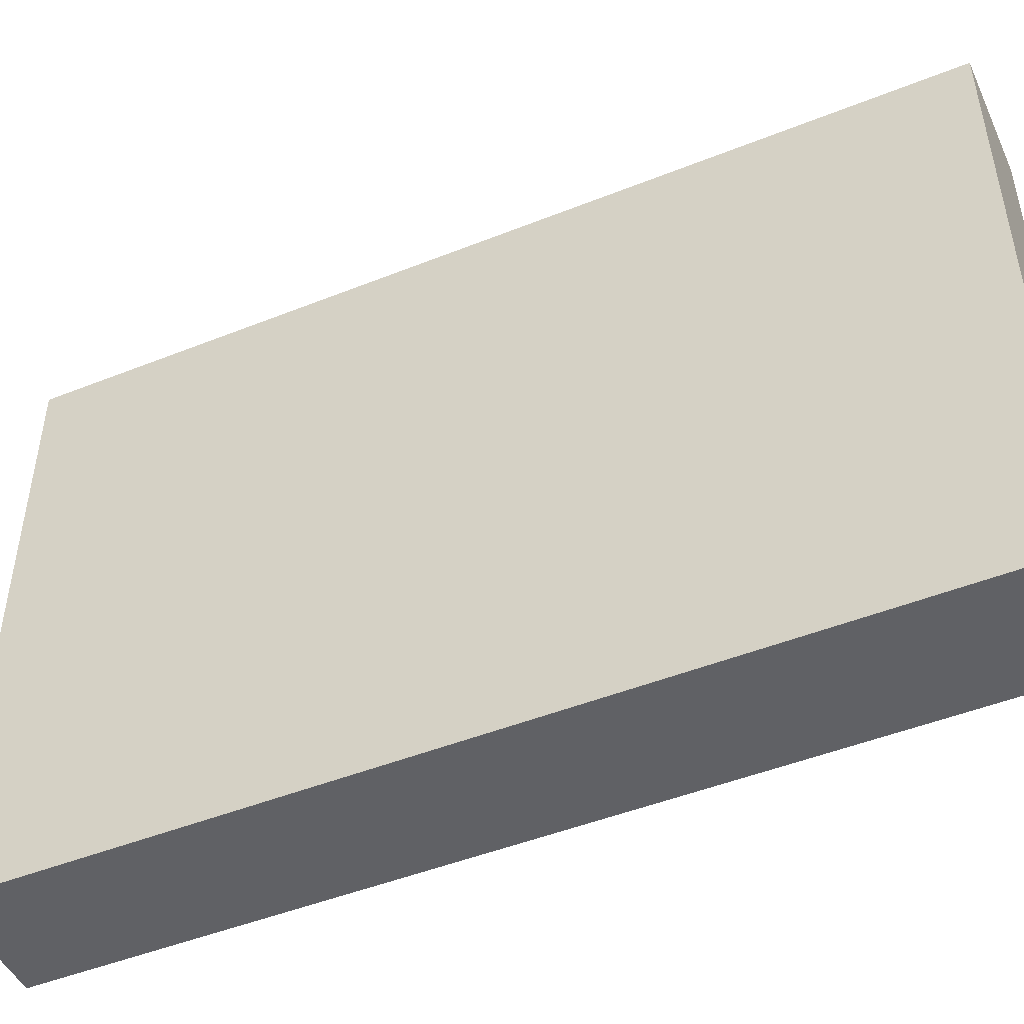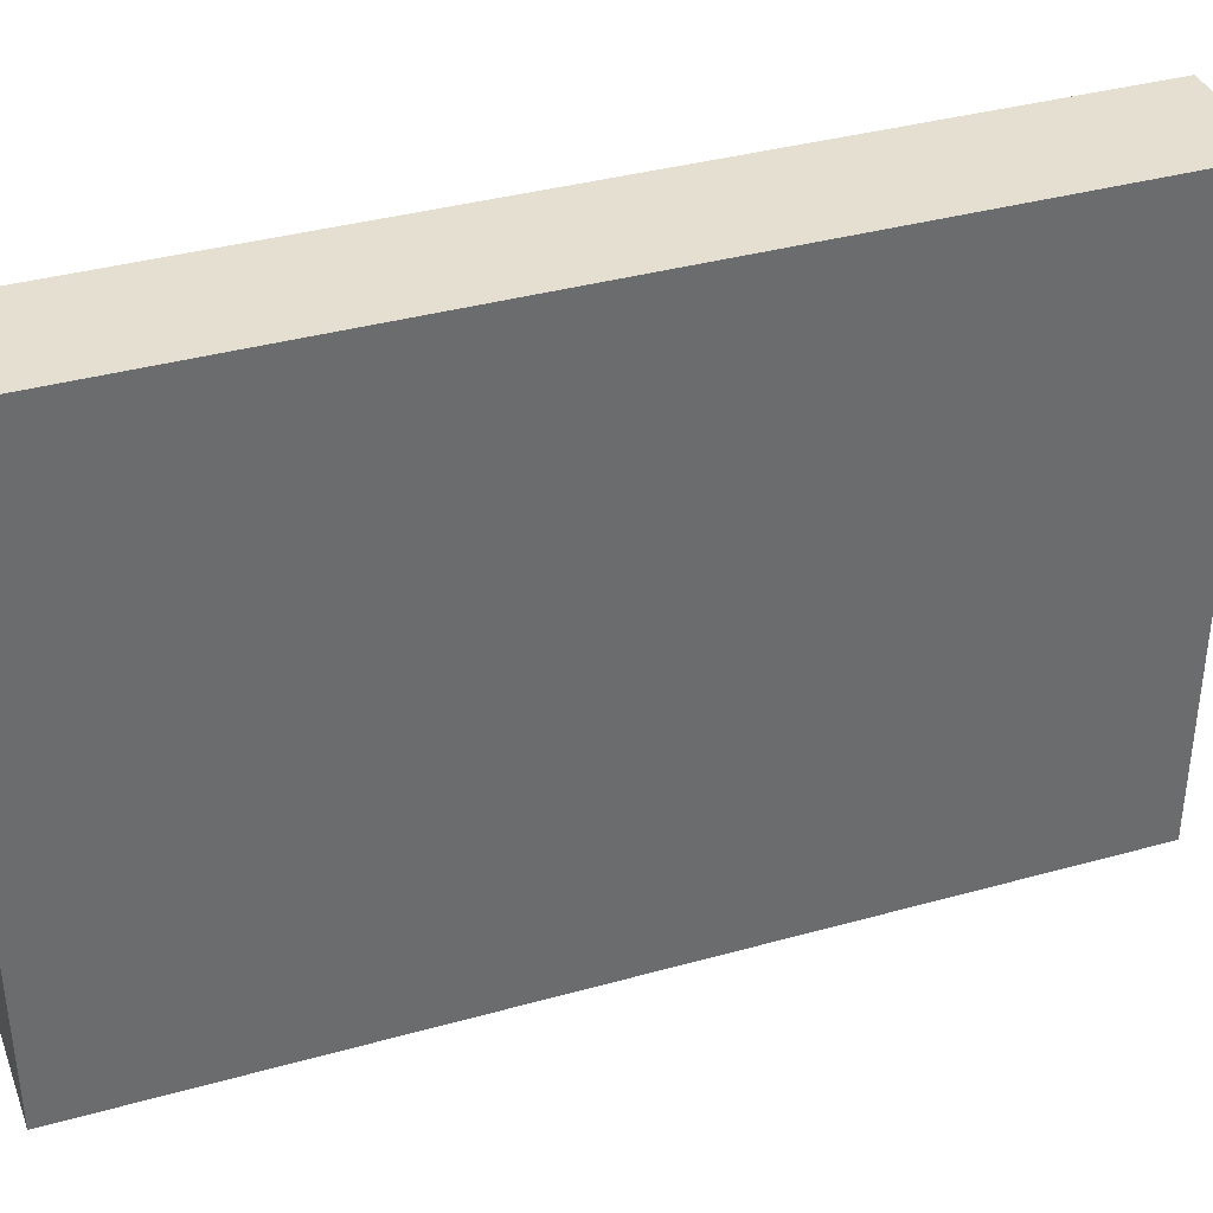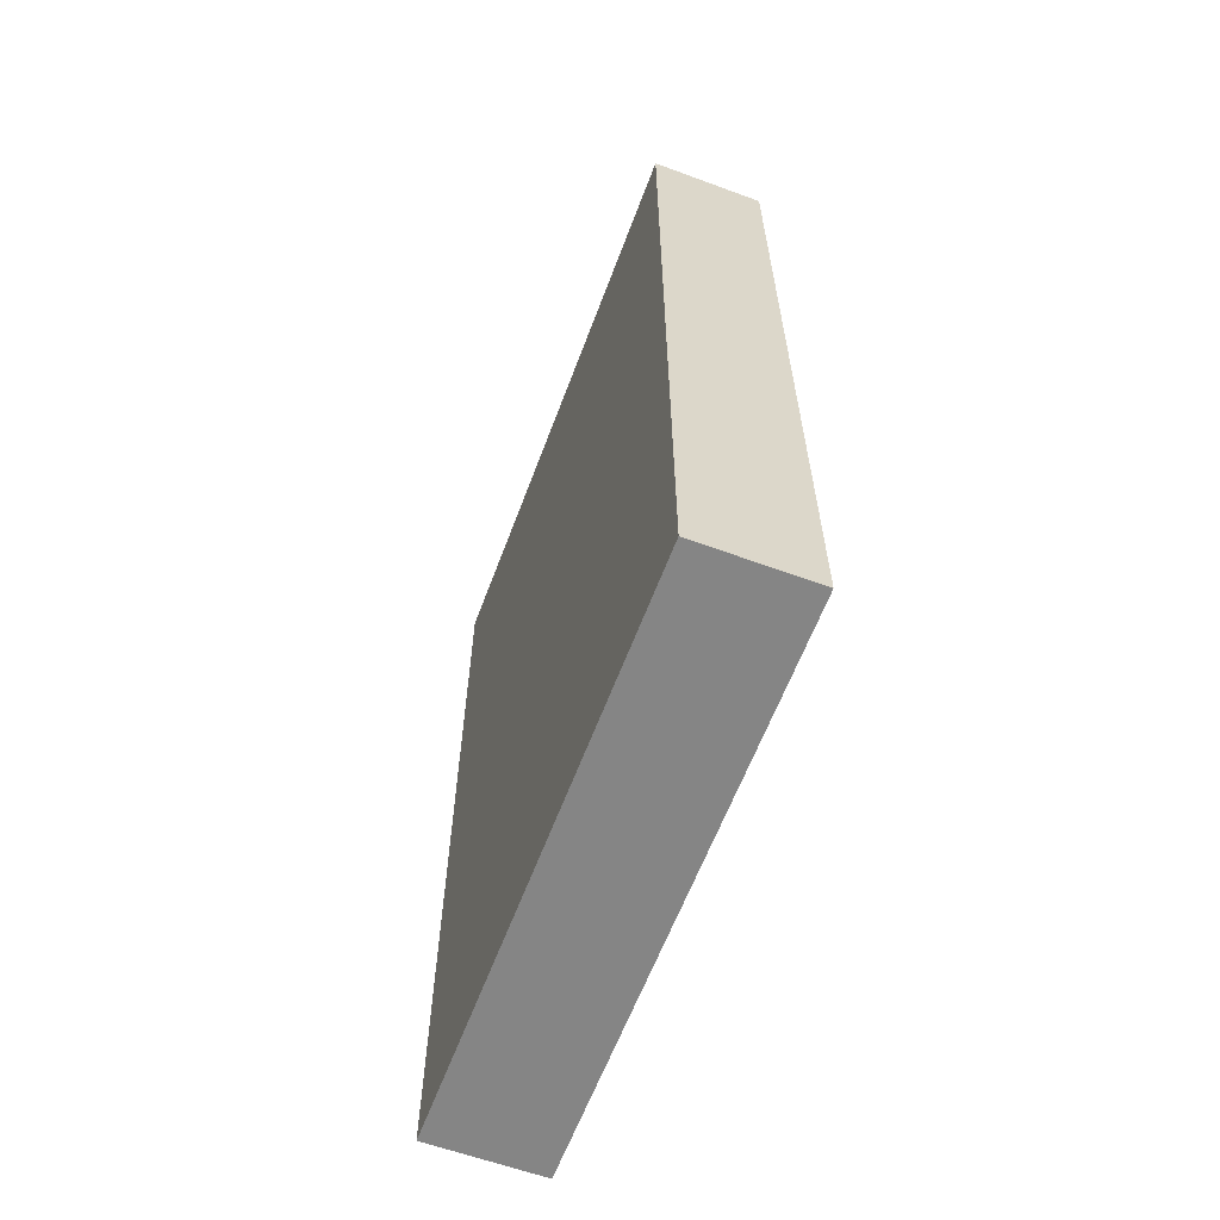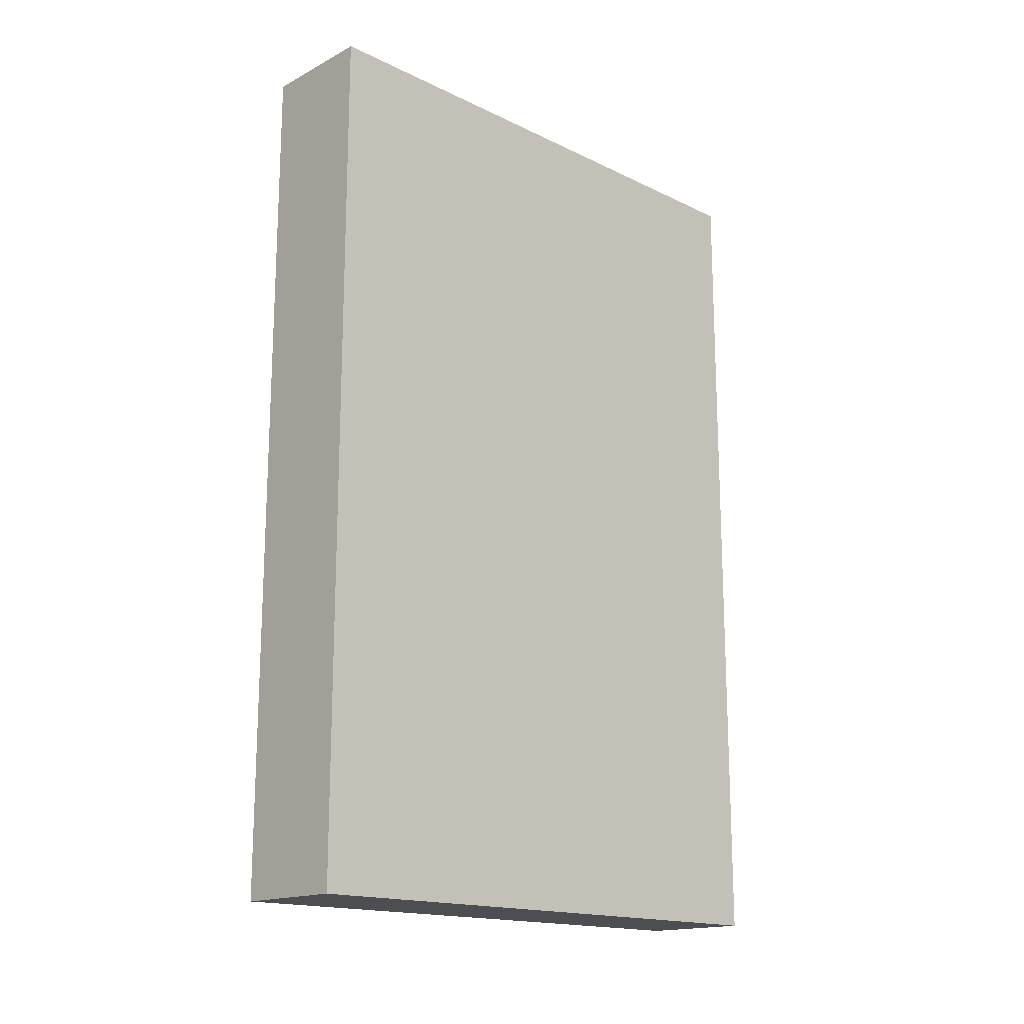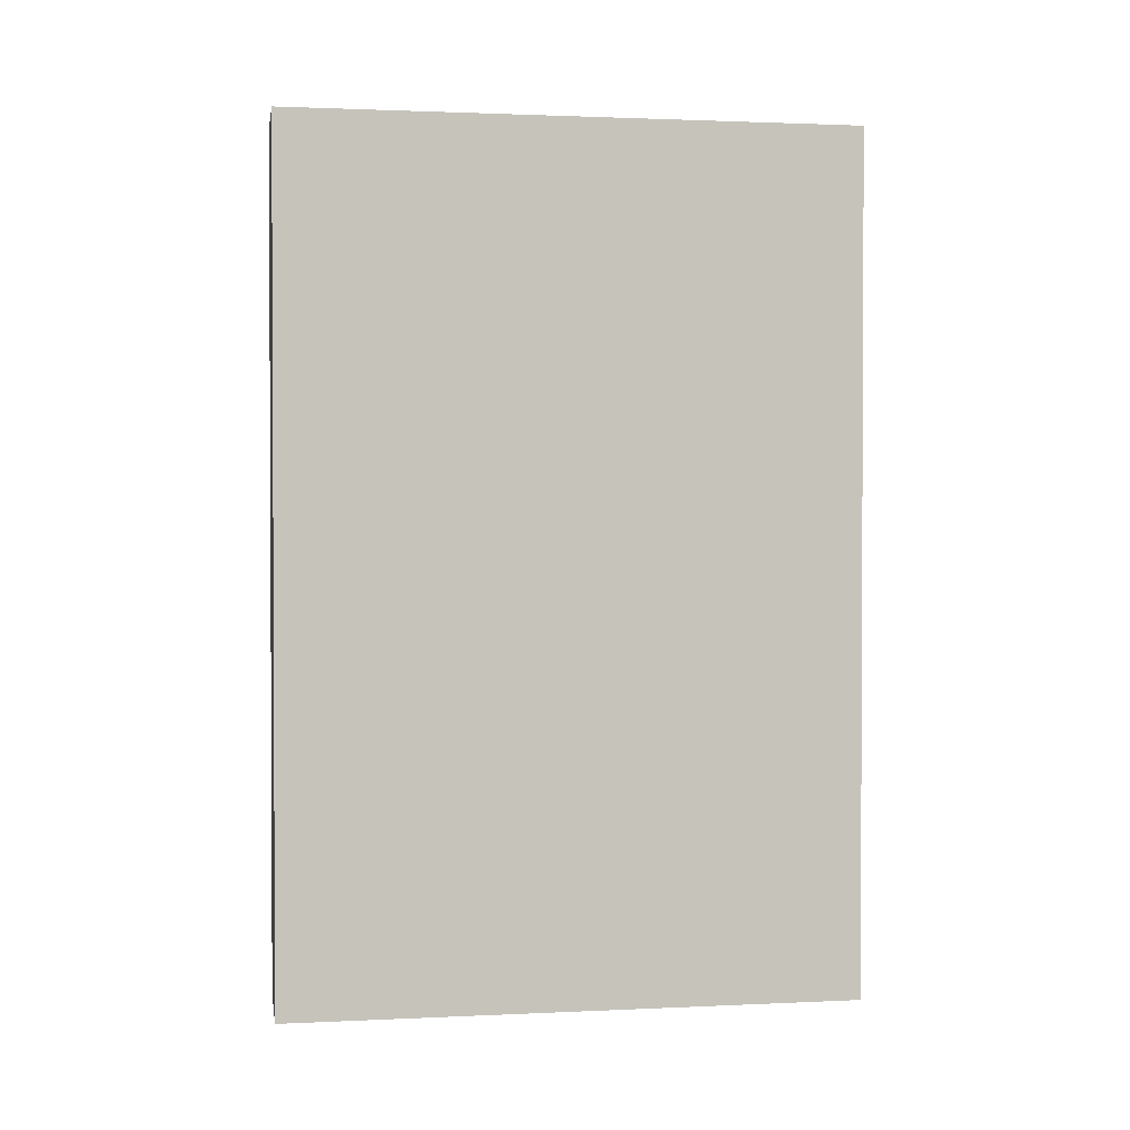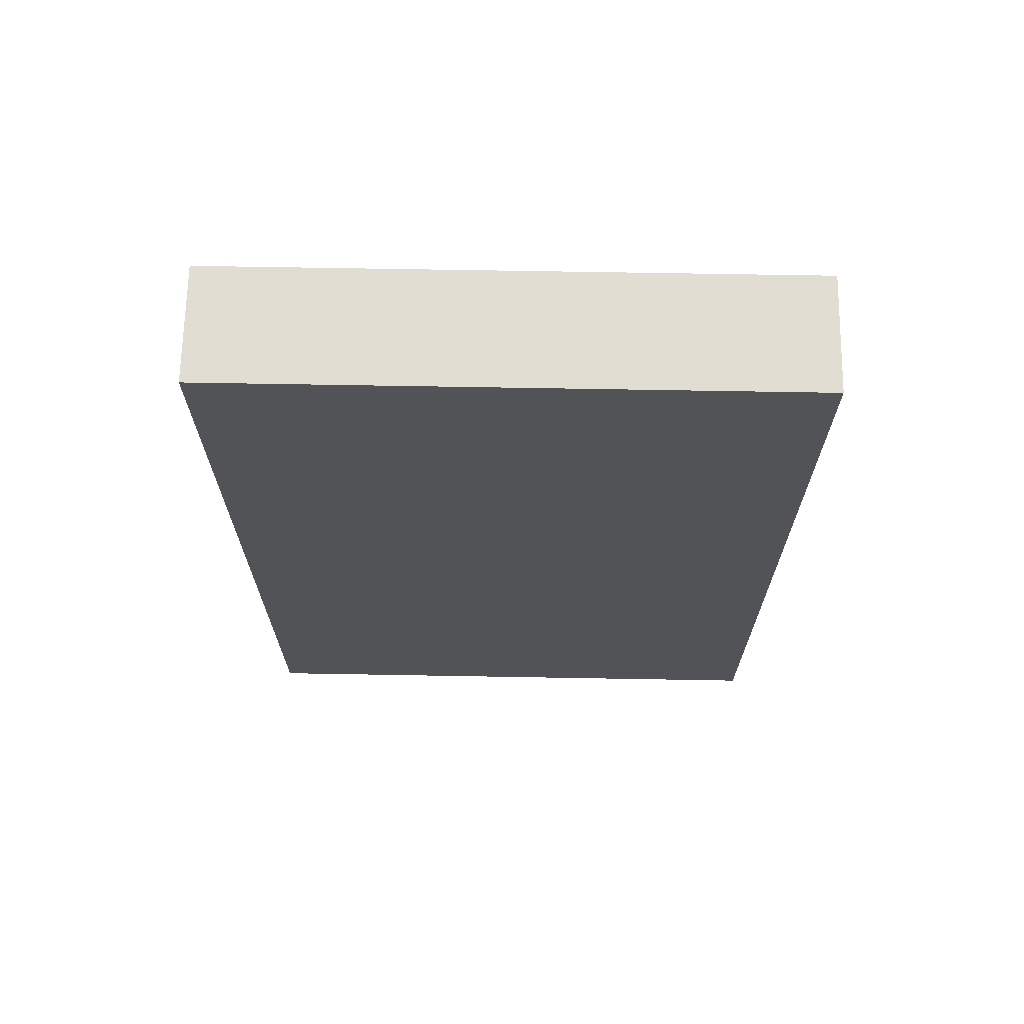
<metadata>
{"format":"obj","ext":"obj","renderer":"f3d","projection":"perspective","resolution":1024,"background":"white","views":[{"elev":-47.8,"azim":-65.8,"up":"+Z"},{"elev":37.3,"azim":70.3,"up":"+Z"},{"elev":-61.7,"azim":-20.5,"up":"+Y"},{"elev":-16.7,"azim":-134.0,"up":"+Y"},{"elev":1.5,"azim":-99.5,"up":"+Y"},{"elev":68.1,"azim":-89.0,"up":"+Y"}]}
</metadata>
<code>
o tombe.016_Cube
v -38.94 -0.7714 12.87
v -38.94 1.543 12.87
v -38.63 -0.7714 12.87
v -38.63 1.543 12.87
v -38.94 -0.7714 14.41
v -38.94 1.543 14.41
v -38.63 -0.7714 14.41
v -38.63 1.543 14.41
f 2 3 1
f 4 7 3
f 8 5 7
f 6 1 5
f 7 1 3
f 4 6 8
f 2 4 3
f 4 8 7
f 8 6 5
f 6 2 1
f 7 5 1
f 4 2 6

</code>
